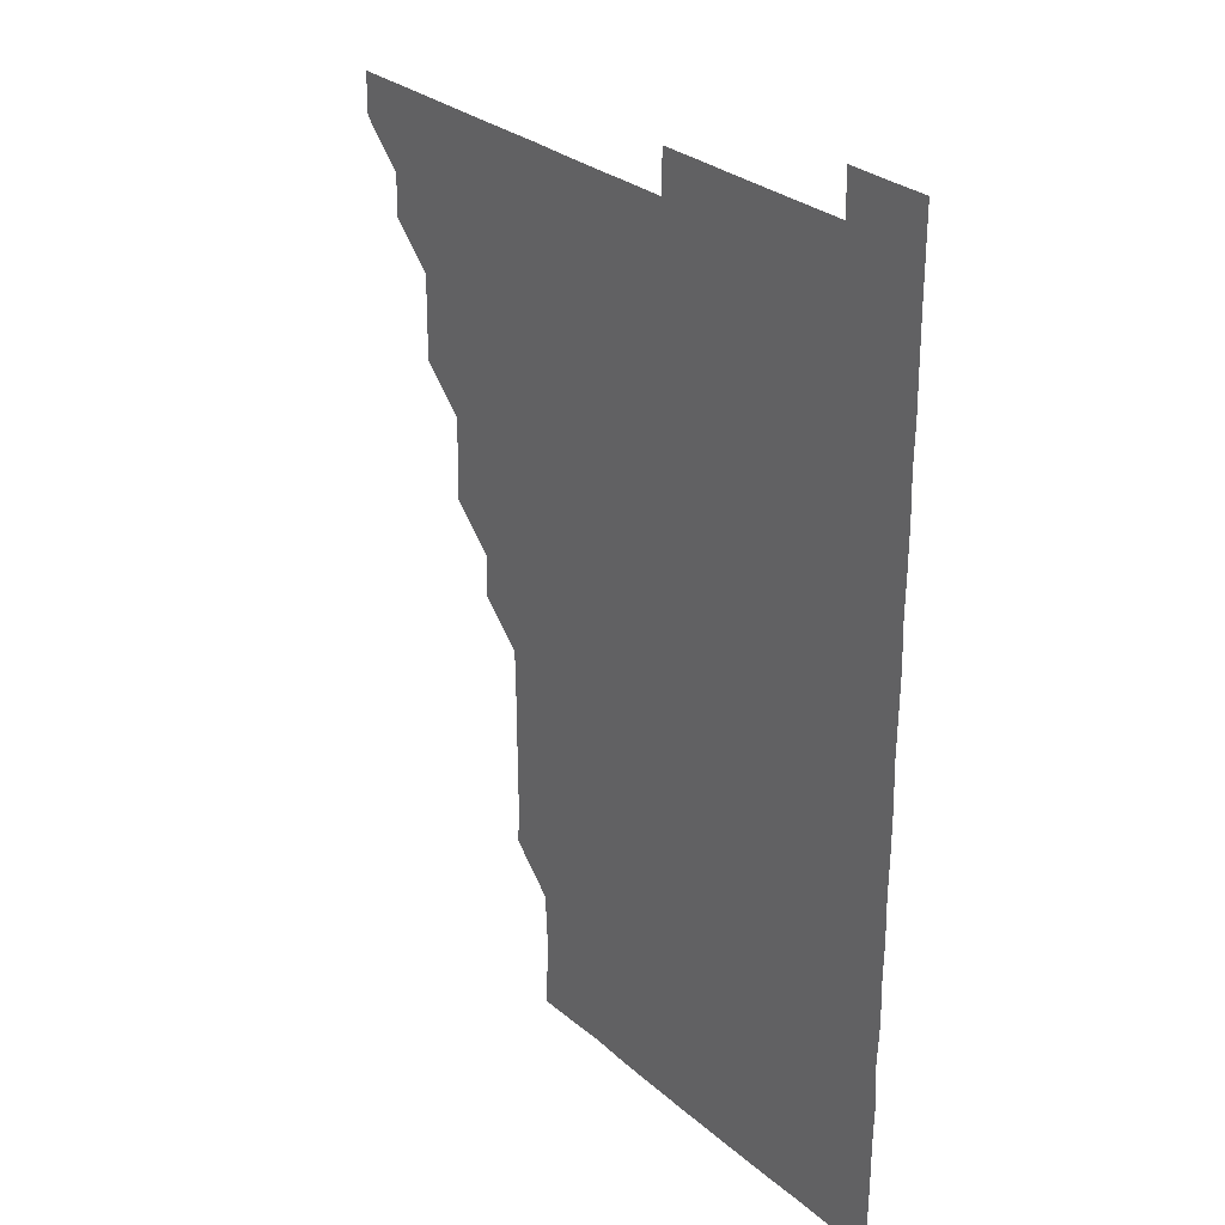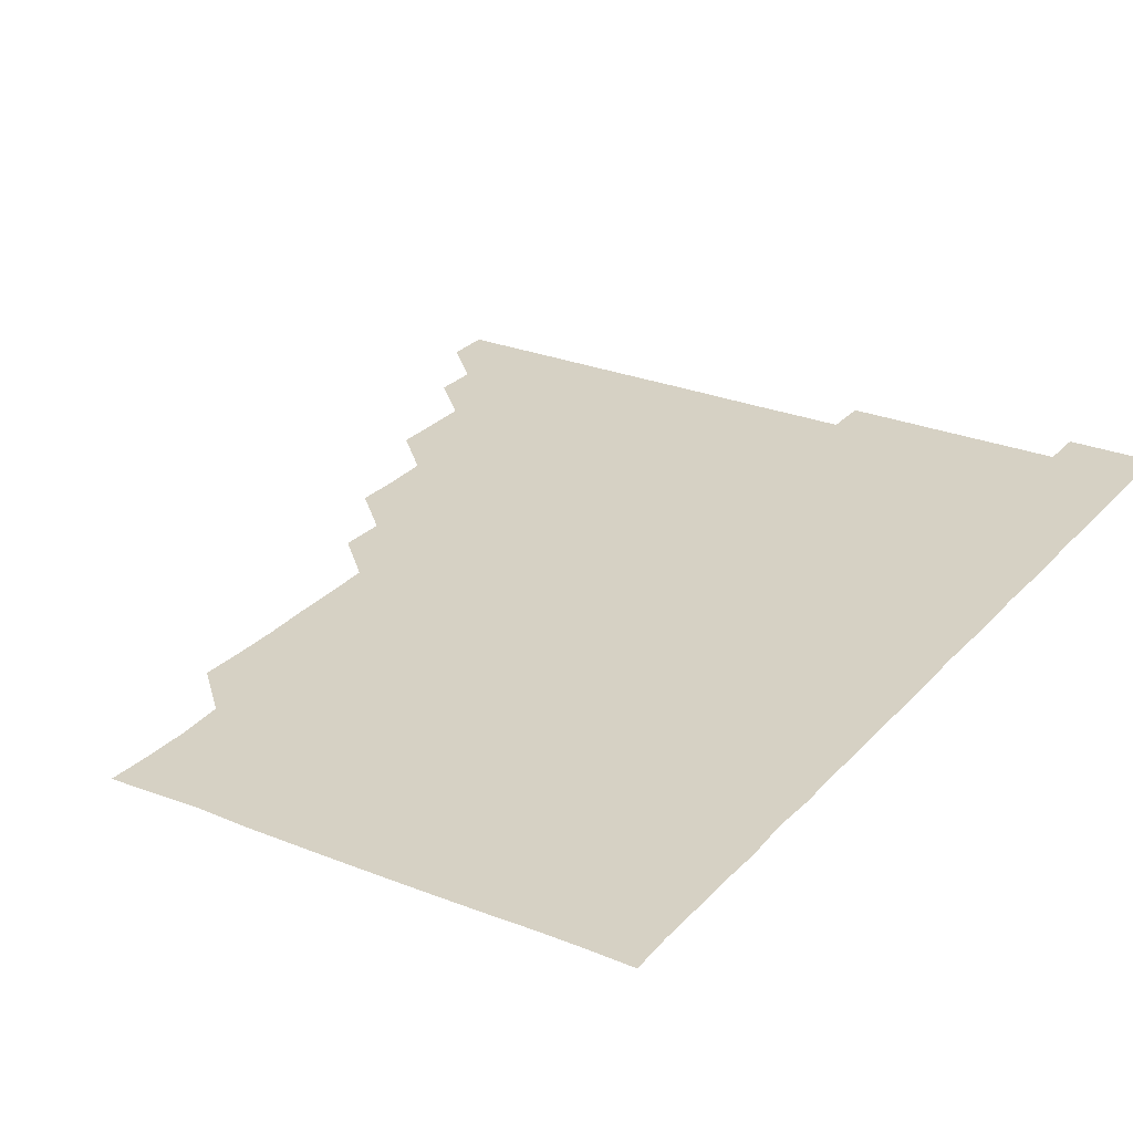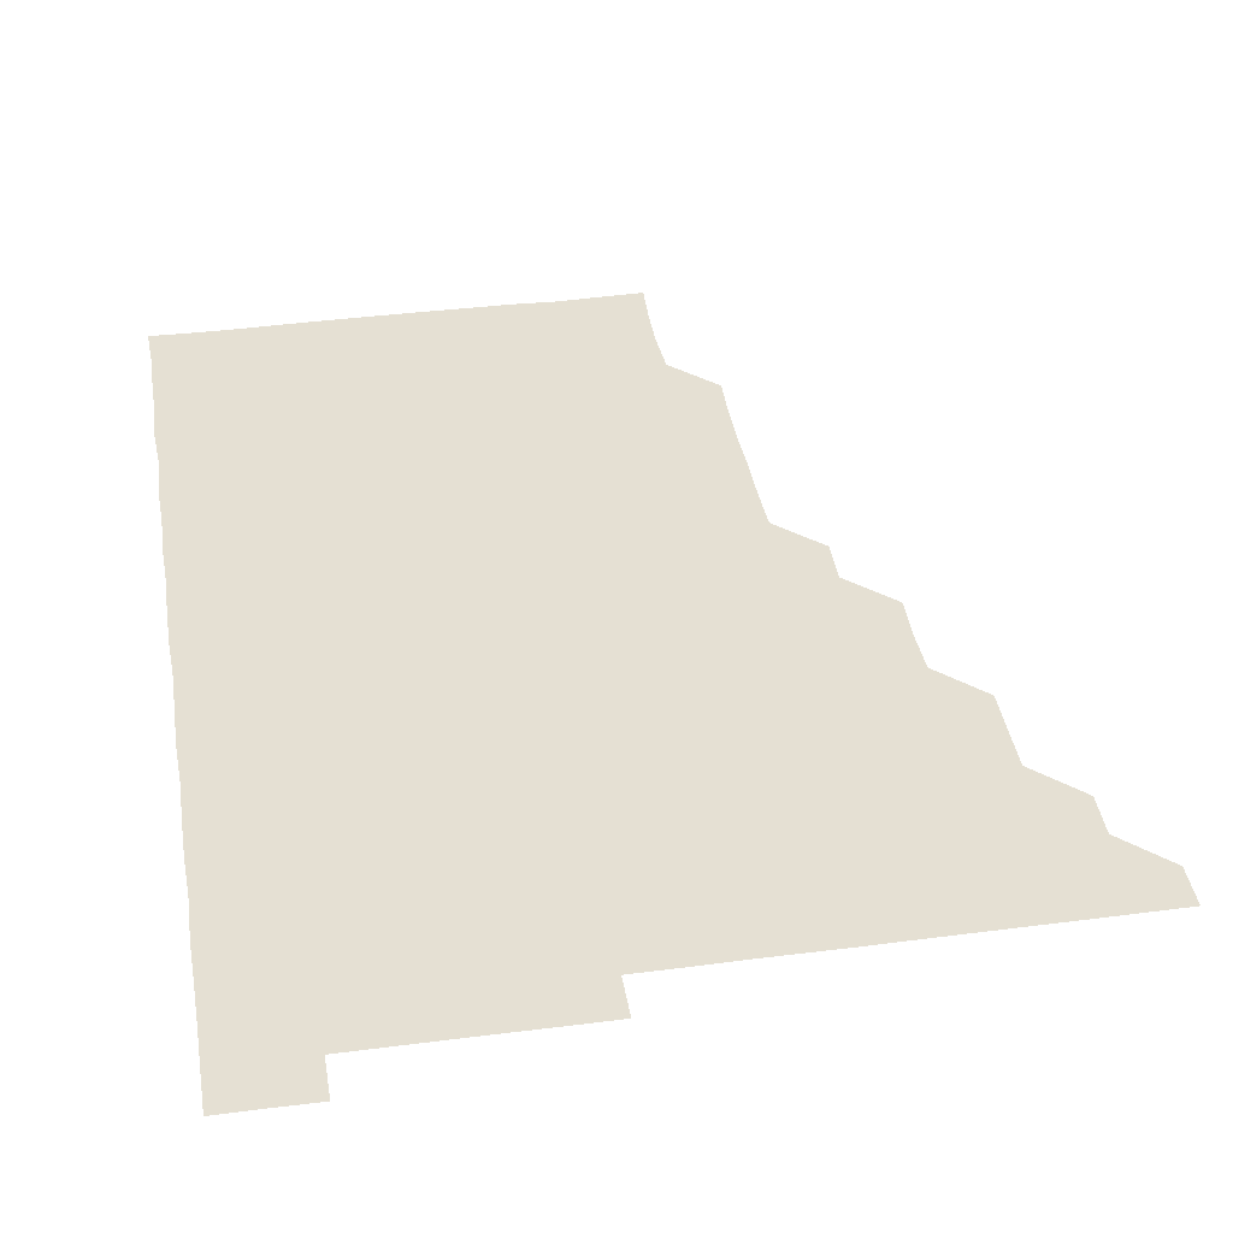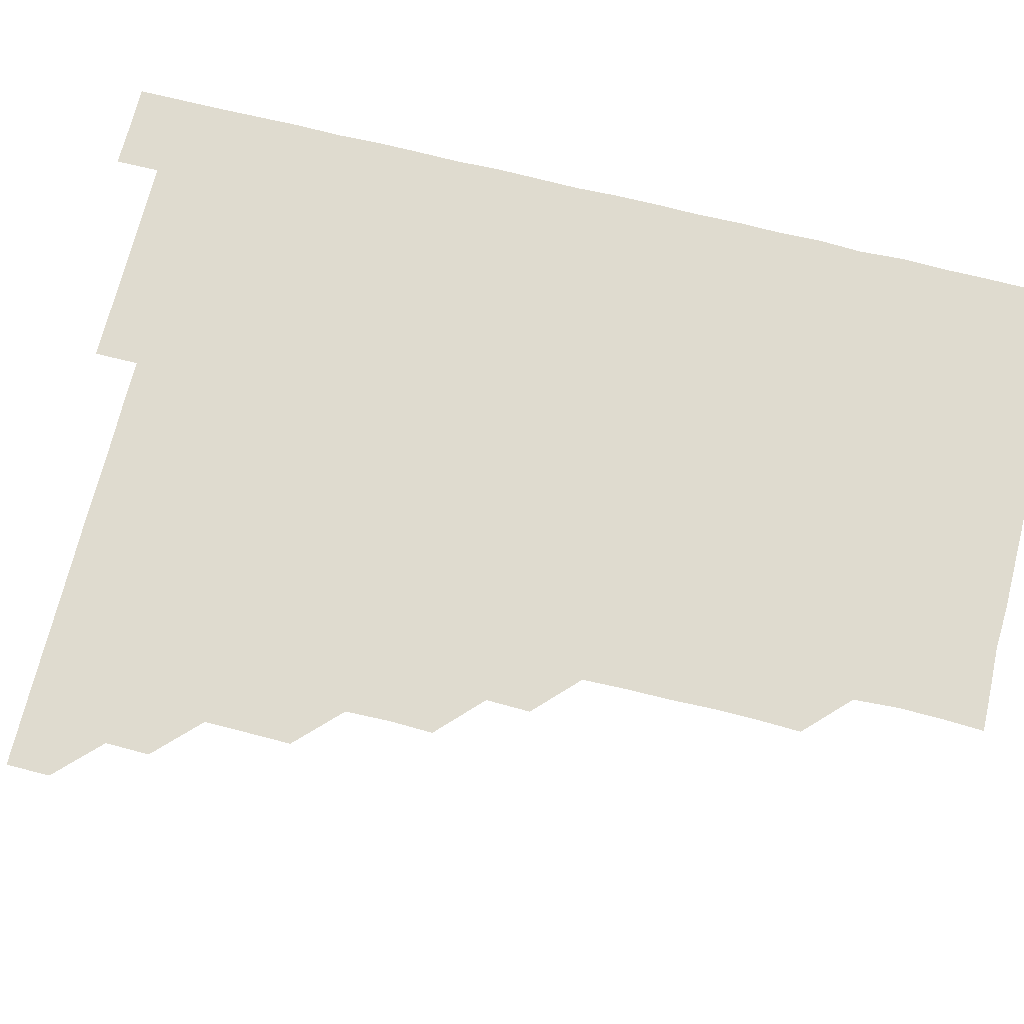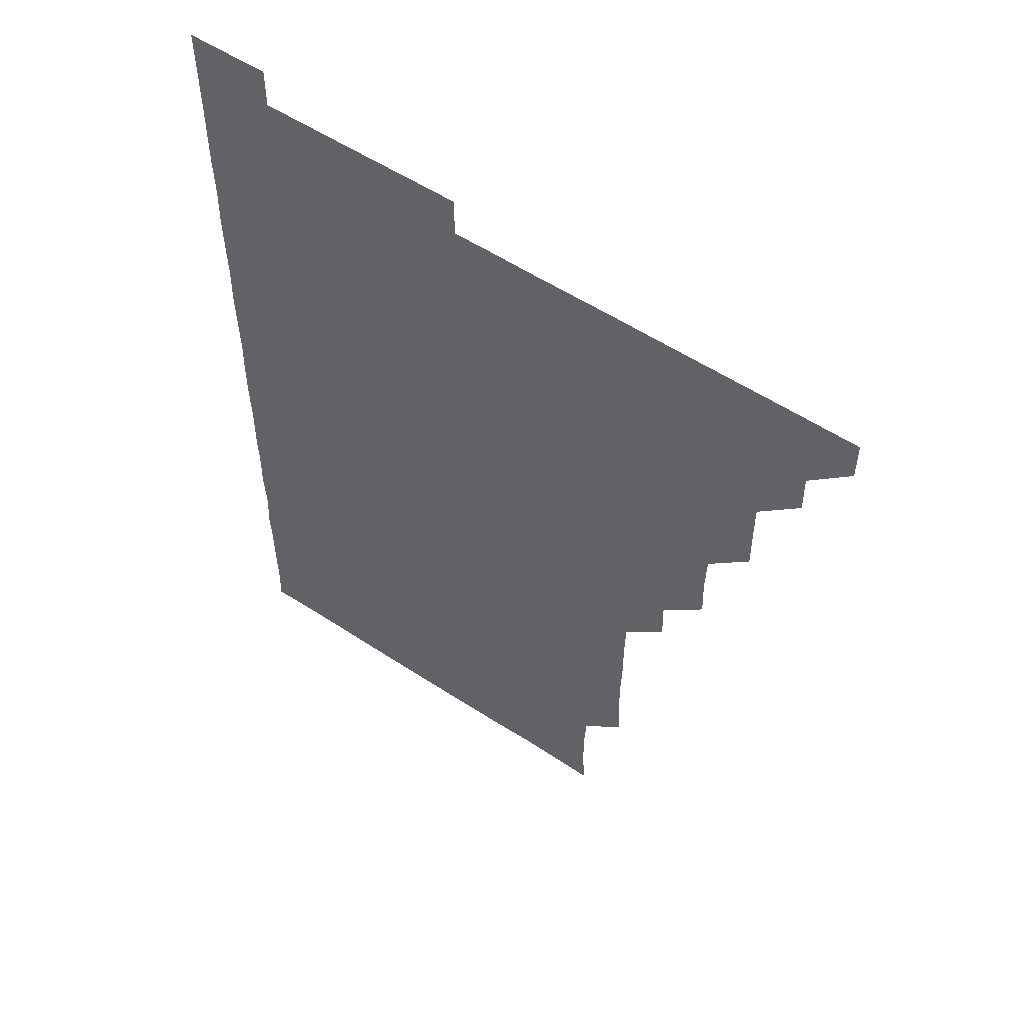
<metadata>
{"format":"obj","ext":"obj","renderer":"f3d","projection":"perspective","resolution":1024,"background":"white","views":[{"elev":28.7,"azim":51.9,"up":"+Y"},{"elev":27.0,"azim":31.9,"up":"+Z"},{"elev":38.1,"azim":170.6,"up":"+Z"},{"elev":70.5,"azim":-76.1,"up":"+Z"},{"elev":56.1,"azim":-145.5,"up":"+Y"}]}
</metadata>
<code>
v 465.9 496 0
v 466 510.9 0
v 480.8 465.8 0
v 481.1 480.9 0
v 481.1 496 0
v 481.1 511 0
v 495.7 420.8 0
v 495.9 435.5 0
v 496 450.8 0
v 496 466 0
v 496.2 481 0
v 496 496 0
v 496 511 0
v 510.8 375.5 0
v 511.3 390.5 0
v 510.9 405.7 0
v 511.4 421.3 0
v 511.1 436.2 0
v 511.2 451.2 0
v 511.3 466.2 0
v 511 481 0
v 511.1 495.9 0
v 511 511 0
v 525.8 345.4 0
v 526.2 360.6 0
v 526.1 376.2 0
v 526.1 391.2 0
v 526.1 406.2 0
v 526 420.9 0
v 525.9 435.8 0
v 526 451 0
v 526 466 0
v 526 481 0
v 526 496 0
v 526 511 0
v 540.9 255.4 0
v 541.4 270.2 0
v 541.6 285.6 0
v 541.2 300.5 0
v 541.2 315.6 0
v 540.9 330.8 0
v 541 346.2 0
v 541.1 361.1 0
v 541 376 0
v 541.1 391.2 0
v 541 405.9 0
v 541 421 0
v 541.1 436.1 0
v 541 451 0
v 541.1 466 0
v 541 481 0
v 541 496 0
v 541 511 0
v 555.9 195.7 0
v 556.7 210.4 0
v 556.9 224.9 0
v 556.1 240.4 0
v 556.1 256 0
v 556.1 271.1 0
v 556 286.1 0
v 556.2 301.1 0
v 556 315.9 0
v 556.1 331.1 0
v 555.9 345.9 0
v 556.1 361.2 0
v 556.1 376.1 0
v 555.8 390.8 0
v 556.1 406.1 0
v 556.1 421.1 0
v 556 436 0
v 556.1 451.1 0
v 556 466 0
v 556.1 481 0
v 556 495.9 0
v 555.9 511.1 0
v 570.1 196 0
v 570.6 210.3 0
v 571.3 226.6 0
v 571.1 241.3 0
v 571.2 256.3 0
v 570.9 270.8 0
v 570.9 286 0
v 571.1 301.5 0
v 571.3 316.1 0
v 571 331.1 0
v 571.1 346.2 0
v 570.9 360.9 0
v 571.1 376.3 0
v 571.1 391.1 0
v 570.9 405.9 0
v 571.1 421.2 0
v 571.1 436.1 0
v 571 451 0
v 571 466 0
v 571.1 480.9 0
v 571 496 0
v 570.9 511 0
v 585.2 196.5 0
v 586.2 211.7 0
v 586.1 226 0
v 586 241.1 0
v 586 256.4 0
v 586 271.3 0
v 586.3 286.1 0
v 585.9 300.7 0
v 586 316.6 0
v 586 330.8 0
v 586 346.1 0
v 586 361 0
v 586 375.9 0
v 586 391.2 0
v 586 406 0
v 586 421 0
v 586 436 0
v 586 451 0
v 586 466 0
v 586 481 0
v 586 496 0
v 586 511 0
v 600.6 195.8 0
v 601 211.2 0
v 601.1 226.3 0
v 601.1 241.2 0
v 601.1 255.8 0
v 600.9 270.5 0
v 600.8 286.3 0
v 601.3 301.2 0
v 600.9 315.9 0
v 601 331 0
v 601 346.2 0
v 601 361.2 0
v 601 376 0
v 601 391 0
v 601.1 406.1 0
v 601 421 0
v 601 436.1 0
v 601 451 0
v 601 466 0
v 601 481 0
v 601.1 495.9 0
v 601 511.1 0
v 615.8 195.7 0
v 616.1 211.3 0
v 616.2 225.9 0
v 615.9 241.1 0
v 616.1 256.4 0
v 616.1 271.5 0
v 616 285.6 0
v 615.9 301.5 0
v 616 315.9 0
v 616.1 331.2 0
v 616 346.1 0
v 616 360.9 0
v 616 376.2 0
v 616 391.1 0
v 616 406.1 0
v 616 421 0
v 616 436 0
v 616 451 0
v 616.1 466.1 0
v 616.1 481 0
v 616 495.9 0
v 616 511.1 0
v 616 526.1 0
v 631 195.6 0
v 630.9 211 0
v 630.9 226.7 0
v 631 241.1 0
v 631.1 256.3 0
v 630.9 270.9 0
v 631.2 286.2 0
v 631 300.9 0
v 630.9 316.1 0
v 631 331.3 0
v 631 345.9 0
v 631 361.1 0
v 631 376.1 0
v 631 391.1 0
v 631 405.9 0
v 631 421.3 0
v 631 436 0
v 631 451 0
v 631 466 0
v 631 481 0
v 631 495.9 0
v 631 511 0
v 630.8 526.1 0
v 646 195.7 0
v 646 211.5 0
v 646.2 225.8 0
v 645.9 240.9 0
v 646 256.2 0
v 645.9 271.1 0
v 646.1 286.2 0
v 646 301.3 0
v 646.1 315.9 0
v 645.9 331 0
v 646 346.2 0
v 646 361.1 0
v 646 376.1 0
v 645.9 391.1 0
v 646 406.3 0
v 646 421 0
v 646 436 0
v 646 451 0
v 646 466.1 0
v 646 481 0
v 646 496 0
v 646.2 510.8 0
v 645.8 526 0
v 661.2 195.7 0
v 660.8 211 0
v 660.9 226.4 0
v 661.1 240.8 0
v 660.7 256.4 0
v 661.1 270.8 0
v 660.9 286.3 0
v 661 301.1 0
v 661 316 0
v 661 331.1 0
v 660.8 346.2 0
v 661.1 360.9 0
v 661 376.1 0
v 661.1 390.8 0
v 660.9 406.1 0
v 660.9 421.1 0
v 661.1 435.9 0
v 661 451.1 0
v 660.9 466.1 0
v 661 481 0
v 661 496 0
v 661 510.9 0
v 660.9 526 0
v 676.3 195.9 0
v 675.9 211.2 0
v 675.9 226.2 0
v 676 241.2 0
v 676 255.9 0
v 676 271.2 0
v 675.9 286.2 0
v 675.8 301.3 0
v 676.1 315.9 0
v 675.8 331.2 0
v 676.1 345.9 0
v 676 361 0
v 675.9 376.2 0
v 676 391 0
v 675.8 406.3 0
v 676 421 0
v 675.9 436.1 0
v 676 451 0
v 676 466 0
v 675.9 481.1 0
v 676 496 0
v 676 511 0
v 676 525.9 0
v 691.4 196.2 0
v 691 211.1 0
v 690.9 226.1 0
v 690.8 241.4 0
v 690.8 256.3 0
v 690.9 271.2 0
v 690.7 286.3 0
v 691.2 300.7 0
v 690.6 316.5 0
v 691 331 0
v 690.7 346.4 0
v 691 361 0
v 690.7 376.2 0
v 690.9 391.1 0
v 690.9 406.1 0
v 690.9 421.1 0
v 690.8 436.1 0
v 691 451 0
v 690.8 466.2 0
v 691 481 0
v 690.9 496 0
v 691 511 0
v 691.1 525.9 0
v 691.1 541.1 0
v 706.6 196.2 0
v 705.9 211.1 0
v 705.9 226.1 0
v 706.1 241 0
v 705.6 256.6 0
v 705.8 271 0
v 705.8 286.5 0
v 705.5 301.4 0
v 705.7 316.2 0
v 705.7 331.1 0
v 706.1 346.2 0
v 705.5 361.4 0
v 705.7 376 0
v 706 391 0
v 705.7 406.3 0
v 706 420.8 0
v 705.5 436.3 0
v 706.1 451 0
v 705.7 466.2 0
v 705.7 481.1 0
v 705.9 496 0
v 706 511 0
v 705.9 525.9 0
v 706 541 0
v 721.2 195.8 0
v 720.8 210.5 0
v 720.9 225.5 0
v 720.9 240.3 0
v 721.4 255.2 0
v 720.6 270.1 0
v 721.3 285.3 0
v 721 300.2 0
v 721.3 315.3 0
v 721 330.3 0
v 721.3 345.4 0
v 721.3 360.3 0
v 720.9 375.4 0
v 721.1 390.5 0
v 721.4 405.5 0
v 720.9 420.5 0
v 721.2 435.7 0
v 721.3 450.5 0
v 720.9 465.6 0
v 721.3 480.8 0
v 721.1 495.8 0
v 720.9 510.9 0
v 721 526 0
v 721 541 0
f 4 5 1
f 1 5 2
f 5 6 2
f 9 10 3
f 3 10 4
f 10 11 4
f 4 11 5
f 11 12 5
f 5 12 6
f 12 13 6
f 16 17 7
f 7 17 8
f 17 18 8
f 8 18 9
f 18 19 9
f 9 19 10
f 19 20 10
f 10 20 11
f 20 21 11
f 11 21 12
f 21 22 12
f 12 22 13
f 22 23 13
f 25 26 14
f 14 26 15
f 26 27 15
f 15 27 16
f 27 28 16
f 16 28 17
f 28 29 17
f 17 29 18
f 29 30 18
f 18 30 19
f 30 31 19
f 19 31 20
f 31 32 20
f 20 32 21
f 32 33 21
f 21 33 22
f 33 34 22
f 22 34 23
f 34 35 23
f 41 42 24
f 24 42 25
f 42 43 25
f 25 43 26
f 43 44 26
f 26 44 27
f 44 45 27
f 27 45 28
f 45 46 28
f 28 46 29
f 46 47 29
f 29 47 30
f 47 48 30
f 30 48 31
f 48 49 31
f 31 49 32
f 49 50 32
f 32 50 33
f 50 51 33
f 33 51 34
f 51 52 34
f 34 52 35
f 52 53 35
f 57 58 36
f 36 58 37
f 58 59 37
f 37 59 38
f 59 60 38
f 38 60 39
f 60 61 39
f 39 61 40
f 61 62 40
f 40 62 41
f 62 63 41
f 41 63 42
f 63 64 42
f 42 64 43
f 64 65 43
f 43 65 44
f 65 66 44
f 44 66 45
f 66 67 45
f 45 67 46
f 67 68 46
f 46 68 47
f 68 69 47
f 47 69 48
f 69 70 48
f 48 70 49
f 70 71 49
f 49 71 50
f 71 72 50
f 50 72 51
f 72 73 51
f 51 73 52
f 73 74 52
f 52 74 53
f 74 75 53
f 54 76 55
f 76 77 55
f 55 77 56
f 77 78 56
f 56 78 57
f 78 79 57
f 57 79 58
f 79 80 58
f 58 80 59
f 80 81 59
f 59 81 60
f 81 82 60
f 60 82 61
f 82 83 61
f 61 83 62
f 83 84 62
f 62 84 63
f 84 85 63
f 63 85 64
f 85 86 64
f 64 86 65
f 86 87 65
f 65 87 66
f 87 88 66
f 66 88 67
f 88 89 67
f 67 89 68
f 89 90 68
f 68 90 69
f 90 91 69
f 69 91 70
f 91 92 70
f 70 92 71
f 92 93 71
f 71 93 72
f 93 94 72
f 72 94 73
f 94 95 73
f 73 95 74
f 95 96 74
f 74 96 75
f 96 97 75
f 76 98 77
f 98 99 77
f 77 99 78
f 99 100 78
f 78 100 79
f 100 101 79
f 79 101 80
f 101 102 80
f 80 102 81
f 102 103 81
f 81 103 82
f 103 104 82
f 82 104 83
f 104 105 83
f 83 105 84
f 105 106 84
f 84 106 85
f 106 107 85
f 85 107 86
f 107 108 86
f 86 108 87
f 108 109 87
f 87 109 88
f 109 110 88
f 88 110 89
f 110 111 89
f 89 111 90
f 111 112 90
f 90 112 91
f 112 113 91
f 91 113 92
f 113 114 92
f 92 114 93
f 114 115 93
f 93 115 94
f 115 116 94
f 94 116 95
f 116 117 95
f 95 117 96
f 117 118 96
f 96 118 97
f 118 119 97
f 98 120 99
f 120 121 99
f 99 121 100
f 121 122 100
f 100 122 101
f 122 123 101
f 101 123 102
f 123 124 102
f 102 124 103
f 124 125 103
f 103 125 104
f 125 126 104
f 104 126 105
f 126 127 105
f 105 127 106
f 127 128 106
f 106 128 107
f 128 129 107
f 107 129 108
f 129 130 108
f 108 130 109
f 130 131 109
f 109 131 110
f 131 132 110
f 110 132 111
f 132 133 111
f 111 133 112
f 133 134 112
f 112 134 113
f 134 135 113
f 113 135 114
f 135 136 114
f 114 136 115
f 136 137 115
f 115 137 116
f 137 138 116
f 116 138 117
f 138 139 117
f 117 139 118
f 139 140 118
f 118 140 119
f 140 141 119
f 120 142 121
f 142 143 121
f 121 143 122
f 143 144 122
f 122 144 123
f 144 145 123
f 123 145 124
f 145 146 124
f 124 146 125
f 146 147 125
f 125 147 126
f 147 148 126
f 126 148 127
f 148 149 127
f 127 149 128
f 149 150 128
f 128 150 129
f 150 151 129
f 129 151 130
f 151 152 130
f 130 152 131
f 152 153 131
f 131 153 132
f 153 154 132
f 132 154 133
f 154 155 133
f 133 155 134
f 155 156 134
f 134 156 135
f 156 157 135
f 135 157 136
f 157 158 136
f 136 158 137
f 158 159 137
f 137 159 138
f 159 160 138
f 138 160 139
f 160 161 139
f 139 161 140
f 161 162 140
f 140 162 141
f 162 163 141
f 142 165 143
f 165 166 143
f 143 166 144
f 166 167 144
f 144 167 145
f 167 168 145
f 145 168 146
f 168 169 146
f 146 169 147
f 169 170 147
f 147 170 148
f 170 171 148
f 148 171 149
f 171 172 149
f 149 172 150
f 172 173 150
f 150 173 151
f 173 174 151
f 151 174 152
f 174 175 152
f 152 175 153
f 175 176 153
f 153 176 154
f 176 177 154
f 154 177 155
f 177 178 155
f 155 178 156
f 178 179 156
f 156 179 157
f 179 180 157
f 157 180 158
f 180 181 158
f 158 181 159
f 181 182 159
f 159 182 160
f 182 183 160
f 160 183 161
f 183 184 161
f 161 184 162
f 184 185 162
f 162 185 163
f 185 186 163
f 163 186 164
f 186 187 164
f 165 188 166
f 188 189 166
f 166 189 167
f 189 190 167
f 167 190 168
f 190 191 168
f 168 191 169
f 191 192 169
f 169 192 170
f 192 193 170
f 170 193 171
f 193 194 171
f 171 194 172
f 194 195 172
f 172 195 173
f 195 196 173
f 173 196 174
f 196 197 174
f 174 197 175
f 197 198 175
f 175 198 176
f 198 199 176
f 176 199 177
f 199 200 177
f 177 200 178
f 200 201 178
f 178 201 179
f 201 202 179
f 179 202 180
f 202 203 180
f 180 203 181
f 203 204 181
f 181 204 182
f 204 205 182
f 182 205 183
f 205 206 183
f 183 206 184
f 206 207 184
f 184 207 185
f 207 208 185
f 185 208 186
f 208 209 186
f 186 209 187
f 209 210 187
f 188 211 189
f 211 212 189
f 189 212 190
f 212 213 190
f 190 213 191
f 213 214 191
f 191 214 192
f 214 215 192
f 192 215 193
f 215 216 193
f 193 216 194
f 216 217 194
f 194 217 195
f 217 218 195
f 195 218 196
f 218 219 196
f 196 219 197
f 219 220 197
f 197 220 198
f 220 221 198
f 198 221 199
f 221 222 199
f 199 222 200
f 222 223 200
f 200 223 201
f 223 224 201
f 201 224 202
f 224 225 202
f 202 225 203
f 225 226 203
f 203 226 204
f 226 227 204
f 204 227 205
f 227 228 205
f 205 228 206
f 228 229 206
f 206 229 207
f 229 230 207
f 207 230 208
f 230 231 208
f 208 231 209
f 231 232 209
f 209 232 210
f 232 233 210
f 211 234 212
f 234 235 212
f 212 235 213
f 235 236 213
f 213 236 214
f 236 237 214
f 214 237 215
f 237 238 215
f 215 238 216
f 238 239 216
f 216 239 217
f 239 240 217
f 217 240 218
f 240 241 218
f 218 241 219
f 241 242 219
f 219 242 220
f 242 243 220
f 220 243 221
f 243 244 221
f 221 244 222
f 244 245 222
f 222 245 223
f 245 246 223
f 223 246 224
f 246 247 224
f 224 247 225
f 247 248 225
f 225 248 226
f 248 249 226
f 226 249 227
f 249 250 227
f 227 250 228
f 250 251 228
f 228 251 229
f 251 252 229
f 229 252 230
f 252 253 230
f 230 253 231
f 253 254 231
f 231 254 232
f 254 255 232
f 232 255 233
f 255 256 233
f 234 257 235
f 257 258 235
f 235 258 236
f 258 259 236
f 236 259 237
f 259 260 237
f 237 260 238
f 260 261 238
f 238 261 239
f 261 262 239
f 239 262 240
f 262 263 240
f 240 263 241
f 263 264 241
f 241 264 242
f 264 265 242
f 242 265 243
f 265 266 243
f 243 266 244
f 266 267 244
f 244 267 245
f 267 268 245
f 245 268 246
f 268 269 246
f 246 269 247
f 269 270 247
f 247 270 248
f 270 271 248
f 248 271 249
f 271 272 249
f 249 272 250
f 272 273 250
f 250 273 251
f 273 274 251
f 251 274 252
f 274 275 252
f 252 275 253
f 275 276 253
f 253 276 254
f 276 277 254
f 254 277 255
f 277 278 255
f 255 278 256
f 278 279 256
f 257 281 258
f 281 282 258
f 258 282 259
f 282 283 259
f 259 283 260
f 283 284 260
f 260 284 261
f 284 285 261
f 261 285 262
f 285 286 262
f 262 286 263
f 286 287 263
f 263 287 264
f 287 288 264
f 264 288 265
f 288 289 265
f 265 289 266
f 289 290 266
f 266 290 267
f 290 291 267
f 267 291 268
f 291 292 268
f 268 292 269
f 292 293 269
f 269 293 270
f 293 294 270
f 270 294 271
f 294 295 271
f 271 295 272
f 295 296 272
f 272 296 273
f 296 297 273
f 273 297 274
f 297 298 274
f 274 298 275
f 298 299 275
f 275 299 276
f 299 300 276
f 276 300 277
f 300 301 277
f 277 301 278
f 301 302 278
f 278 302 279
f 302 303 279
f 279 303 280
f 303 304 280
f 281 305 282
f 305 306 282
f 282 306 283
f 306 307 283
f 283 307 284
f 307 308 284
f 284 308 285
f 308 309 285
f 285 309 286
f 309 310 286
f 286 310 287
f 310 311 287
f 287 311 288
f 311 312 288
f 288 312 289
f 312 313 289
f 289 313 290
f 313 314 290
f 290 314 291
f 314 315 291
f 291 315 292
f 315 316 292
f 292 316 293
f 316 317 293
f 293 317 294
f 317 318 294
f 294 318 295
f 318 319 295
f 295 319 296
f 319 320 296
f 296 320 297
f 320 321 297
f 297 321 298
f 321 322 298
f 298 322 299
f 322 323 299
f 299 323 300
f 323 324 300
f 300 324 301
f 324 325 301
f 301 325 302
f 325 326 302
f 302 326 303
f 326 327 303
f 303 327 304
f 327 328 304

</code>
